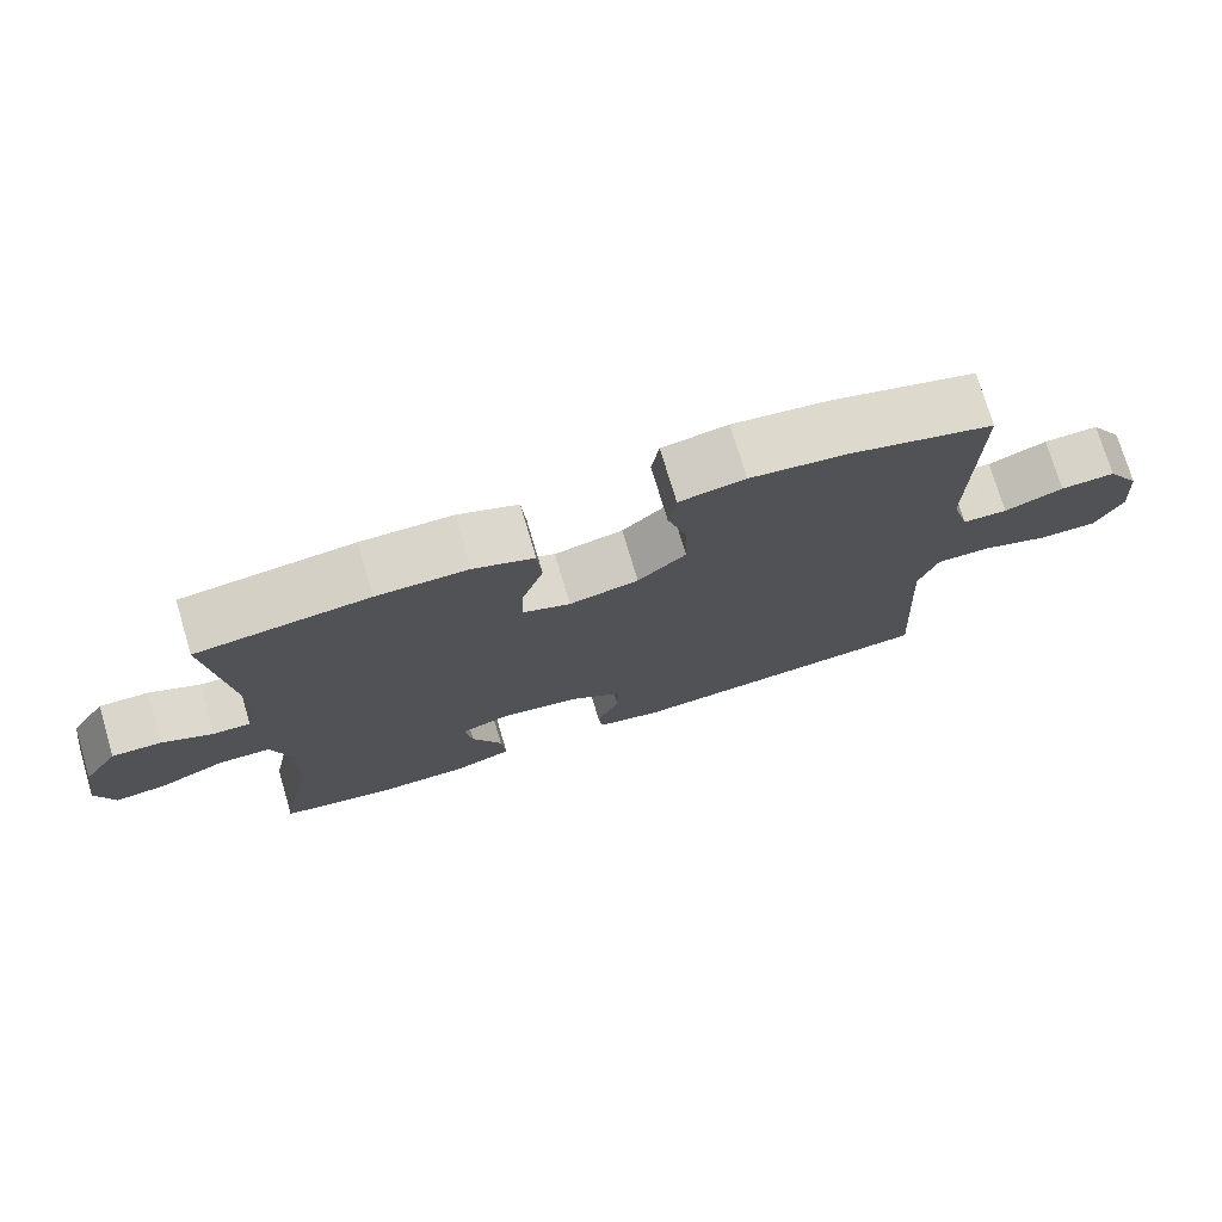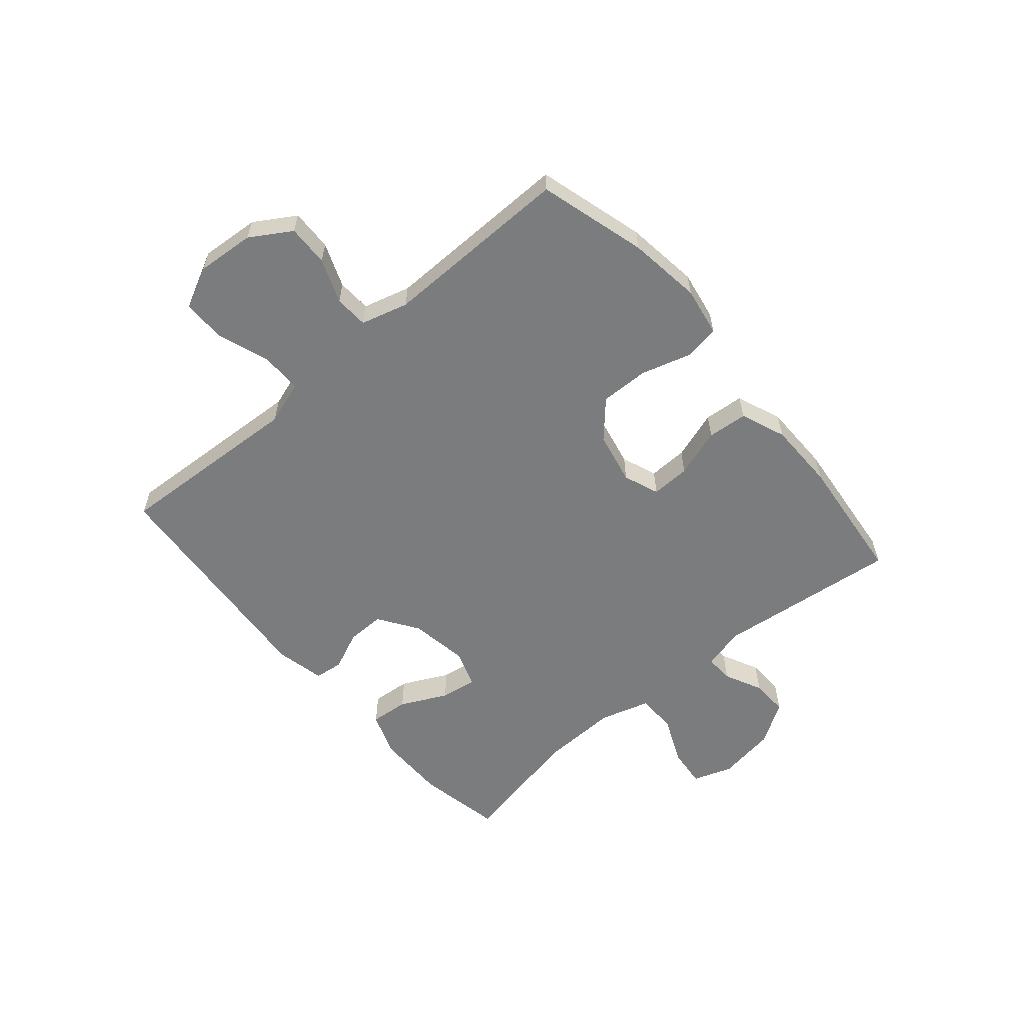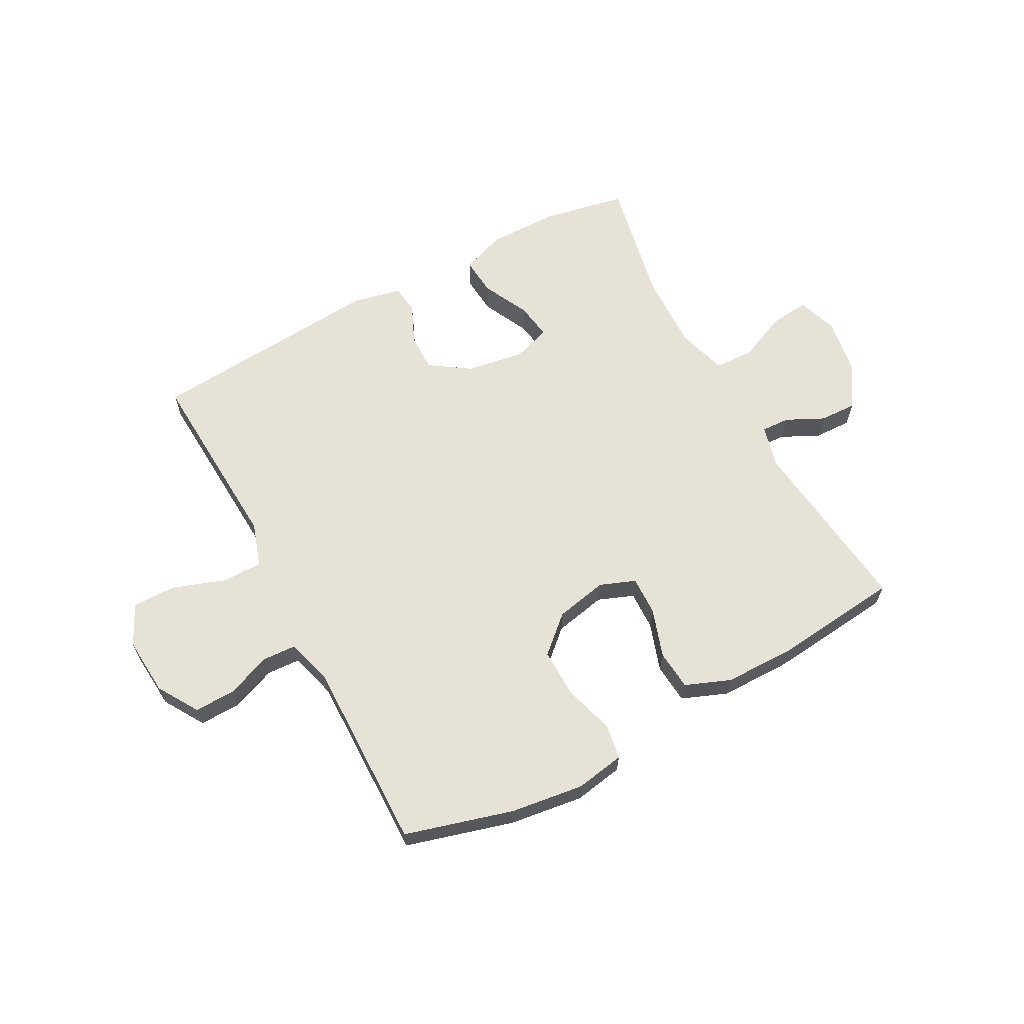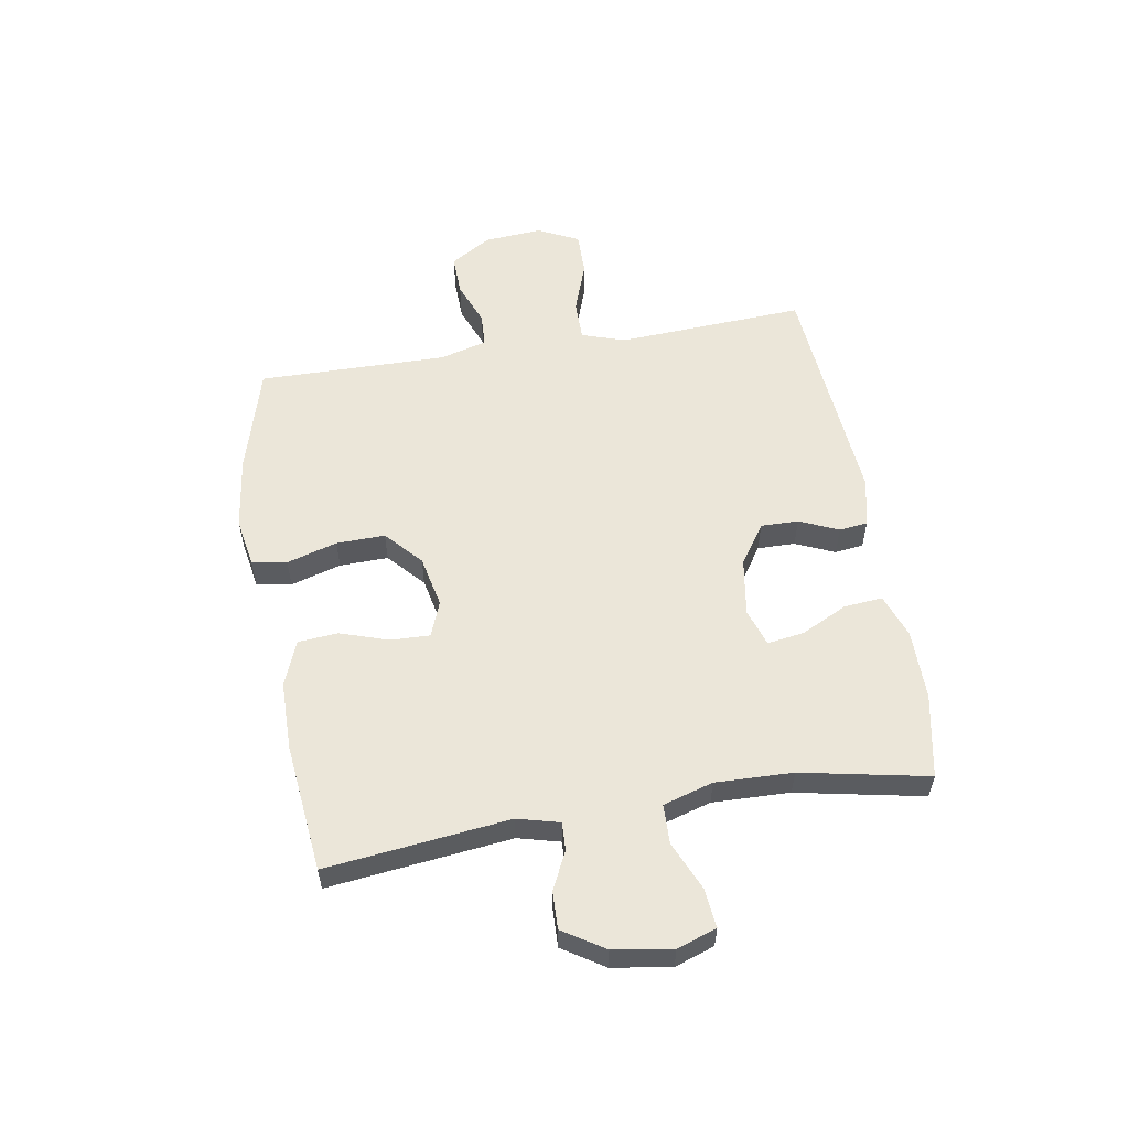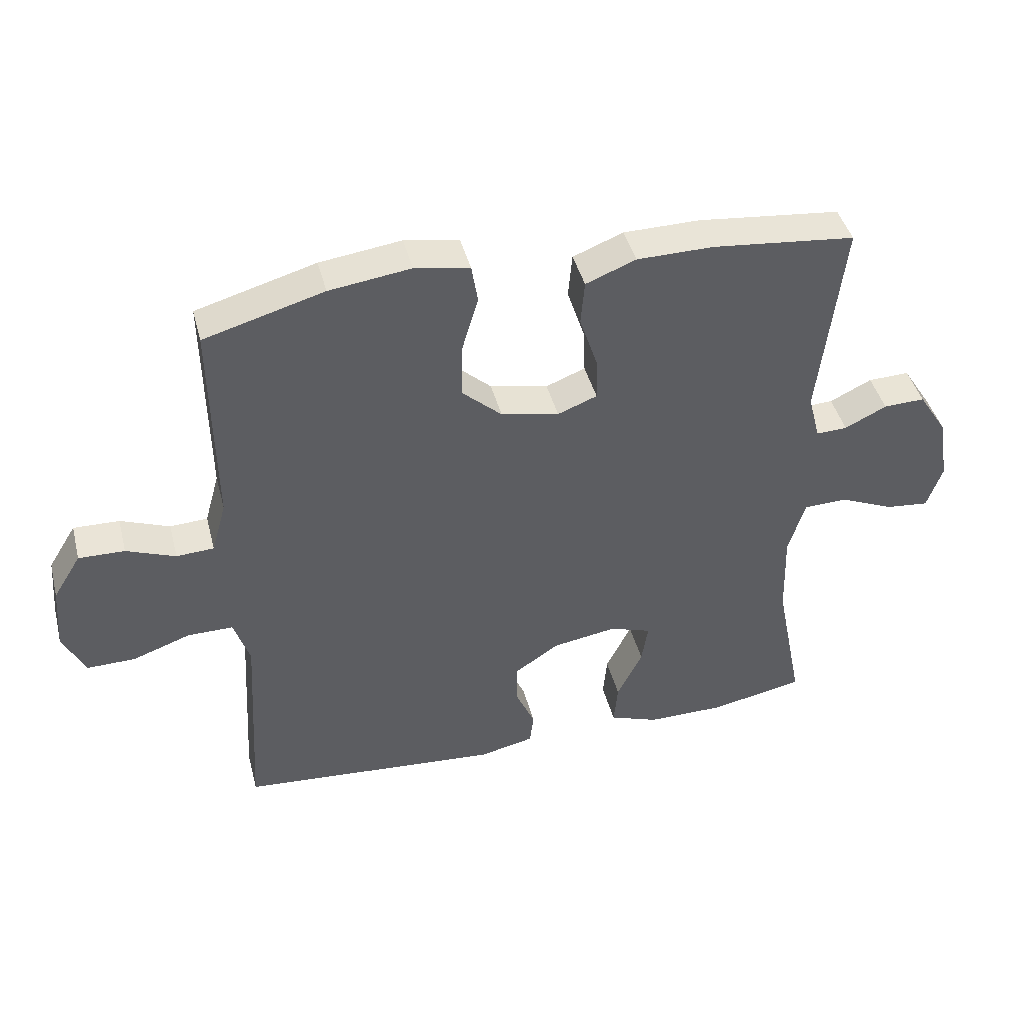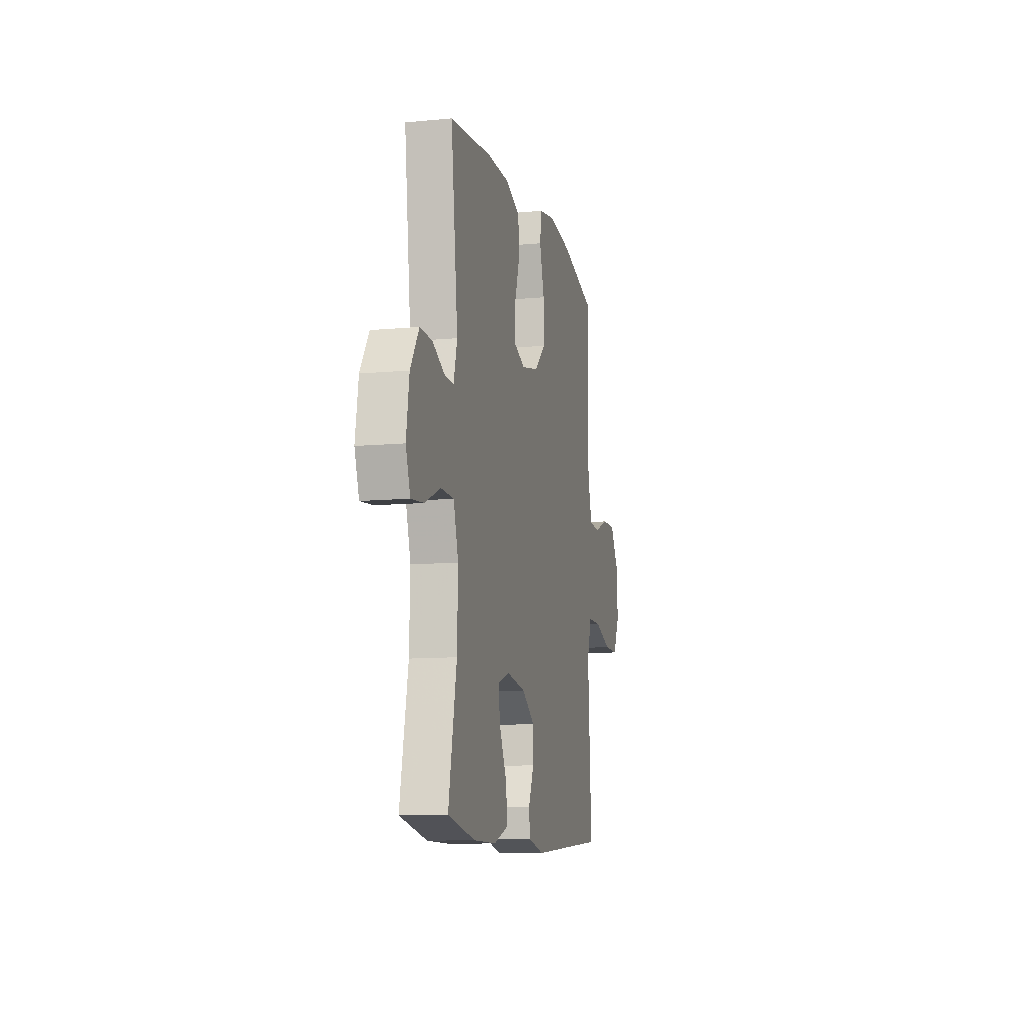
<metadata>
{"format":"obj","ext":"obj","renderer":"f3d","projection":"perspective","resolution":1024,"background":"white","views":[{"elev":74.8,"azim":163.4,"up":"+Z"},{"elev":-58.7,"azim":-49.5,"up":"+Y"},{"elev":63.9,"azim":-28.2,"up":"+Y"},{"elev":56.3,"azim":80.5,"up":"+Y"},{"elev":43.2,"azim":-14.4,"up":"+Z"},{"elev":-10.7,"azim":103.3,"up":"+Z"}]}
</metadata>
<code>
v 0.5 0.07 -0.5
v 0.353 0.07 -0.529
v 0.23 0.07 -0.529
v 0.153 0.07 -0.501
v 0.159 0.07 -0.434
v 0.199 0.07 -0.353
v 0.209 0.07 -0.289
v 0.143 0.07 -0.267
v 0.042 0.07 -0.283
v -0.028 0.07 -0.33
v -0.027 0.07 -0.396
v 0.003 0.07 -0.464
v -0.003 0.07 -0.514
v -0.089 0.07 -0.533
v -0.5 0.07 -0.5
v -0.488 0.07 -0.291
v -0.481 0.07 -0.171
v -0.506 0.07 -0.095
v -0.577 0.07 -0.095
v -0.668 0.07 -0.127
v -0.744 0.07 -0.128
v -0.779 0.07 -0.057
v -0.771 0.07 0.045
v -0.727 0.07 0.116
v -0.655 0.07 0.114
v -0.578 0.07 0.084
v -0.519 0.07 0.087
v -0.496 0.07 0.169
v -0.5 0.07 0.5
v -0.312 0.07 0.553
v -0.184 0.07 0.57
v -0.098 0.07 0.555
v -0.088 0.07 0.494
v -0.114 0.07 0.406
v -0.116 0.07 0.321
v -0.053 0.07 0.264
v 0.038 0.07 0.245
v 0.1 0.07 0.269
v 0.098 0.07 0.337
v 0.07 0.07 0.422
v 0.076 0.07 0.492
v 0.155 0.07 0.523
v 0.275 0.07 0.524
v 0.5 0.07 0.5
v 0.463 0.07 0.181
v 0.482 0.07 0.108
v 0.531 0.07 0.11
v 0.597 0.07 0.142
v 0.662 0.07 0.144
v 0.708 0.07 0.072
v 0.724 0.07 -0.03
v 0.7 0.07 -0.099
v 0.632 0.07 -0.092
v 0.547 0.07 -0.055
v 0.478 0.07 -0.057
v 0.452 0.07 -0.144
v 0.456 0.07 -0.279
v 0.5 0 -0.5
v 0.353 0 -0.529
v 0.23 0 -0.529
v 0.153 0 -0.501
v 0.159 0 -0.434
v 0.199 0 -0.353
v 0.209 0 -0.289
v 0.143 0 -0.267
v 0.042 0 -0.283
v -0.028 0 -0.33
v -0.027 0 -0.396
v 0.003 0 -0.464
v -0.003 0 -0.514
v -0.089 0 -0.533
v -0.5 0 -0.5
v -0.488 0 -0.291
v -0.481 0 -0.171
v -0.506 0 -0.095
v -0.577 0 -0.095
v -0.668 0 -0.127
v -0.744 0 -0.128
v -0.779 0 -0.057
v -0.771 0 0.045
v -0.727 0 0.116
v -0.655 0 0.114
v -0.578 0 0.084
v -0.519 0 0.087
v -0.496 0 0.169
v -0.5 0 0.5
v -0.312 0 0.553
v -0.184 0 0.57
v -0.098 0 0.555
v -0.088 0 0.494
v -0.114 0 0.406
v -0.116 0 0.321
v -0.053 0 0.264
v 0.038 0 0.245
v 0.1 0 0.269
v 0.098 0 0.337
v 0.07 0 0.422
v 0.076 0 0.492
v 0.155 0 0.523
v 0.275 0 0.524
v 0.5 0 0.5
v 0.463 0 0.181
v 0.482 0 0.108
v 0.531 0 0.11
v 0.597 0 0.142
v 0.662 0 0.144
v 0.708 0 0.072
v 0.724 0 -0.03
v 0.7 0 -0.099
v 0.632 0 -0.092
v 0.547 0 -0.055
v 0.478 0 -0.057
v 0.452 0 -0.144
v 0.456 0 -0.279
f 52 53 54
f 51 52 54
f 50 51 54
f 49 50 54
f 48 49 54
f 47 48 54
f 46 47 54 55
f 45 46 55 56
f 43 44 45
f 42 43 45
f 41 42 45
f 40 41 45
f 39 40 45
f 38 39 45 56
f 32 33 34
f 31 32 34
f 30 31 34
f 29 30 34
f 28 29 34
f 27 28 34 35
f 24 25 26
f 23 24 26
f 22 23 26
f 21 22 26
f 20 21 26
f 19 20 26
f 18 19 26 27
f 27 35 36
f 18 27 36
f 17 18 36
f 15 16 17
f 14 15 17
f 13 14 17
f 12 13 17
f 11 12 17
f 4 5 6
f 3 4 6
f 2 3 6
f 1 2 6
f 57 1 6
f 57 6 7
f 57 7 8
f 56 57 8
f 38 56 8
f 37 38 8
f 36 37 8 9
f 10 11 17 36
f 9 10 36
f 111 110 109
f 111 109 108
f 111 108 107
f 111 107 106
f 111 106 105
f 111 105 104
f 112 111 104 103
f 113 112 103 102
f 102 101 100
f 102 100 99
f 102 99 98
f 102 98 97
f 102 97 96
f 113 102 96 95
f 91 90 89
f 91 89 88
f 91 88 87
f 91 87 86
f 91 86 85
f 92 91 85 84
f 83 82 81
f 83 81 80
f 83 80 79
f 83 79 78
f 83 78 77
f 83 77 76
f 84 83 76 75
f 93 92 84
f 93 84 75
f 93 75 74
f 74 73 72
f 74 72 71
f 74 71 70
f 74 70 69
f 74 69 68
f 63 62 61
f 63 61 60
f 63 60 59
f 63 59 58
f 63 58 114
f 64 63 114
f 65 64 114
f 65 114 113
f 65 113 95
f 65 95 94
f 66 65 94 93
f 93 74 68 67
f 93 67 66
f 1 58 59 2
f 2 59 60 3
f 3 60 61 4
f 4 61 62 5
f 5 62 63 6
f 6 63 64 7
f 7 64 65 8
f 8 65 66 9
f 9 66 67 10
f 10 67 68 11
f 11 68 69 12
f 12 69 70 13
f 13 70 71 14
f 14 71 72 15
f 15 72 73 16
f 16 73 74 17
f 17 74 75 18
f 18 75 76 19
f 19 76 77 20
f 20 77 78 21
f 21 78 79 22
f 22 79 80 23
f 23 80 81 24
f 24 81 82 25
f 25 82 83 26
f 26 83 84 27
f 27 84 85 28
f 28 85 86 29
f 29 86 87 30
f 30 87 88 31
f 31 88 89 32
f 32 89 90 33
f 33 90 91 34
f 34 91 92 35
f 35 92 93 36
f 36 93 94 37
f 37 94 95 38
f 38 95 96 39
f 39 96 97 40
f 40 97 98 41
f 41 98 99 42
f 42 99 100 43
f 43 100 101 44
f 44 101 102 45
f 45 102 103 46
f 46 103 104 47
f 47 104 105 48
f 48 105 106 49
f 49 106 107 50
f 50 107 108 51
f 51 108 109 52
f 52 109 110 53
f 53 110 111 54
f 54 111 112 55
f 55 112 113 56
f 56 113 114 57
f 57 114 58 1

</code>
